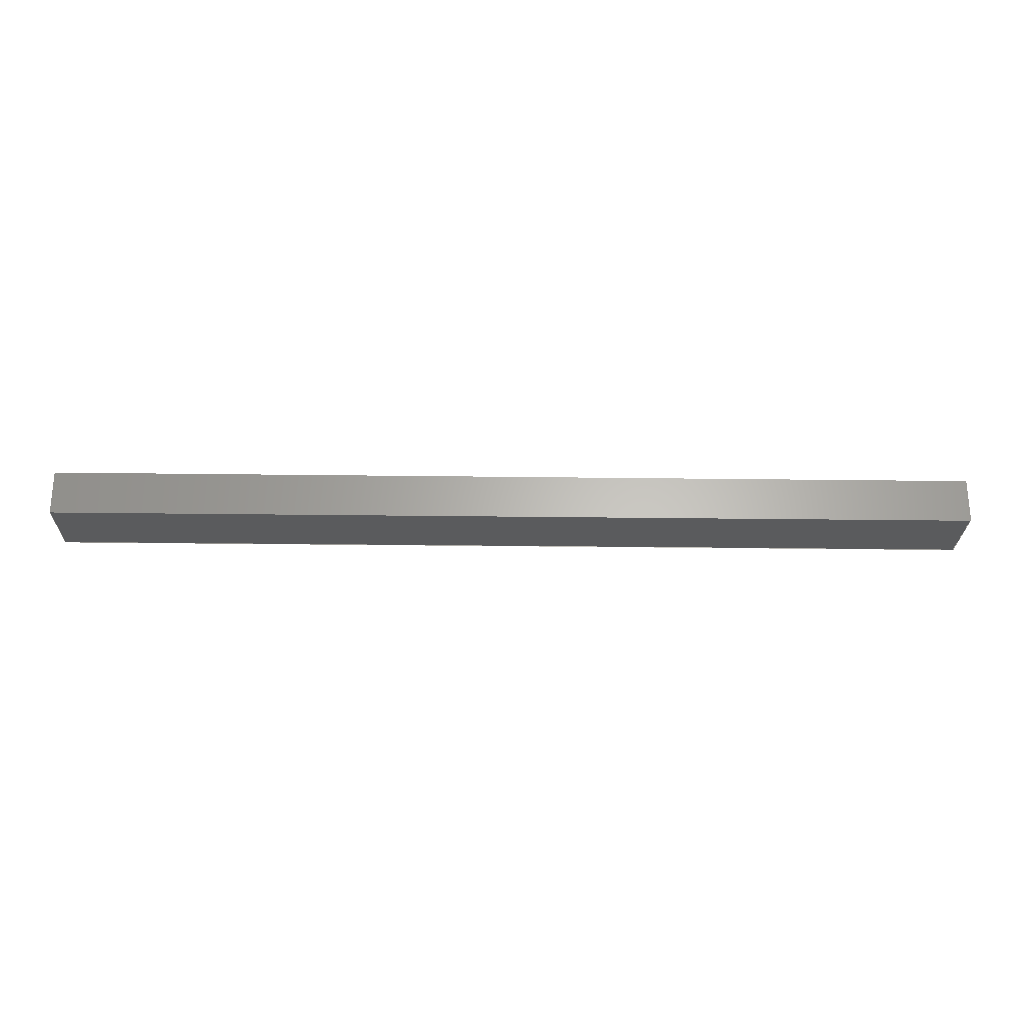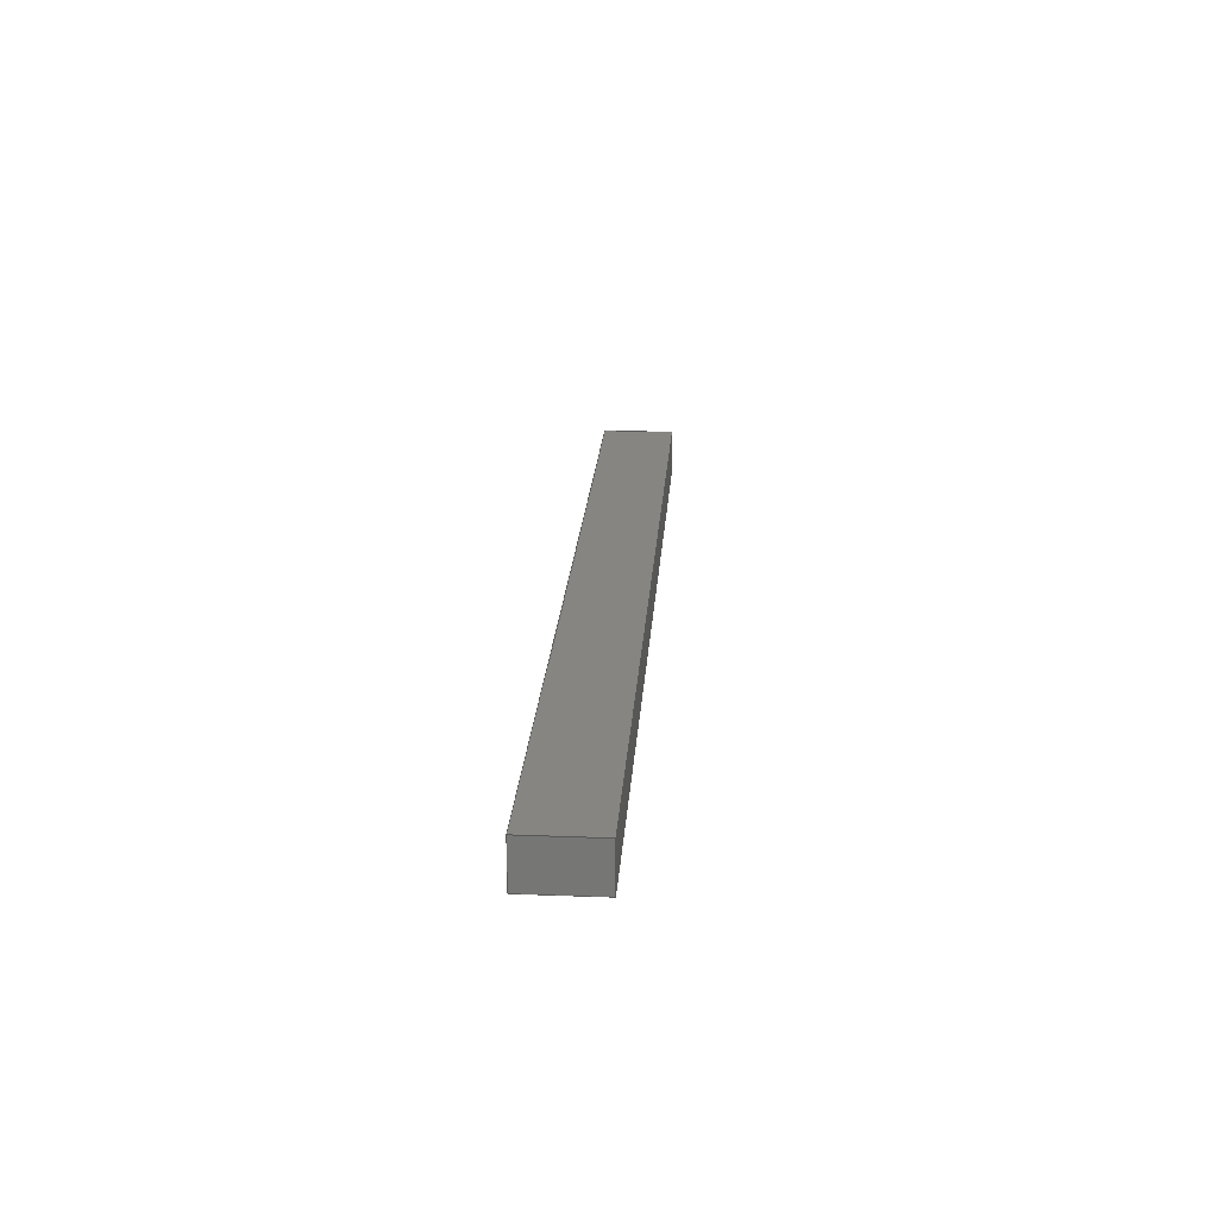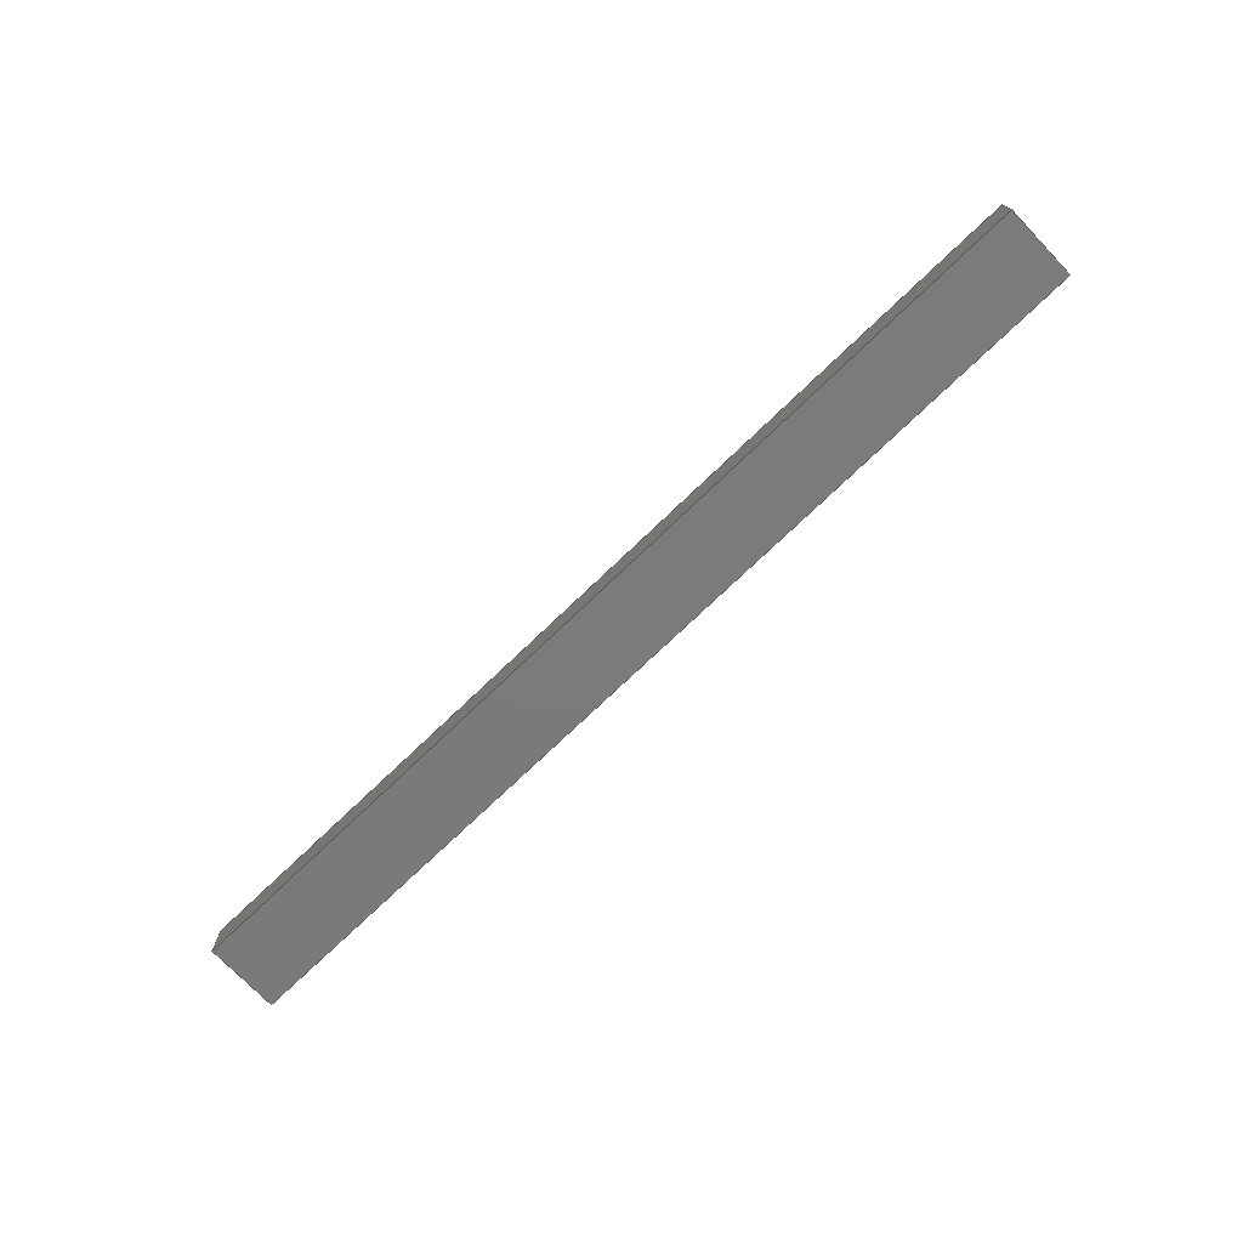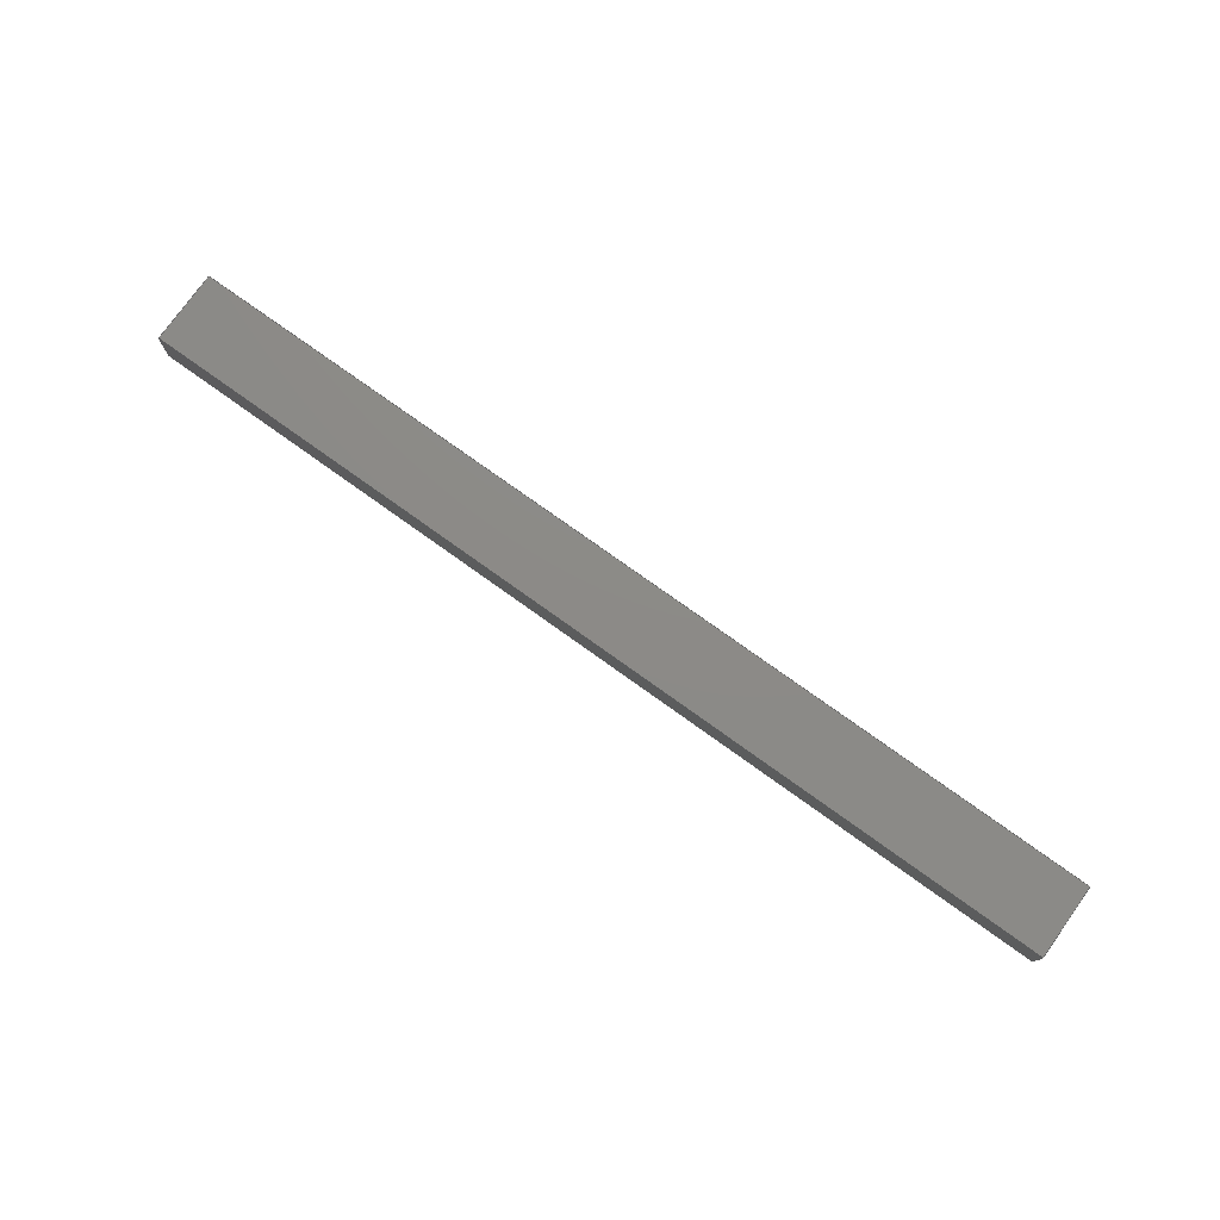
<metadata>
{"format":"step","ext":"step","renderer":"f3d","projection":"perspective","resolution":1024,"background":"white","views":[{"elev":-25.7,"azim":-1.2,"up":"+Y"},{"elev":21.5,"azim":-86.1,"up":"+Y"},{"elev":-73.9,"azim":-136.2,"up":"+Y"},{"elev":76.9,"azim":35.6,"up":"+Y"}]}
</metadata>
<code>
ISO-10303-21;
DATA;
#1 = VECTOR ( 'NONE', #217, 1 ) ;
#2 = COORDINATED_UNIVERSAL_TIME_OFFSET ( 1, 0, .AHEAD. ) ;
#3 = PERSON_AND_ORGANIZATION ( #38, #8 ) ;
#4 = SECURITY_CLASSIFICATION ( '', '', #104 ) ;
#5 = ADVANCED_FACE ( 'NONE', ( #27 ), #125, .F. ) ;
#6 = VERTEX_POINT ( 'NONE', #28 ) ;
#7 = ORIENTED_EDGE ( 'NONE', *, *, #180, .T. ) ;
#8 = ORGANIZATION ( 'UNSPECIFIED', 'UNSPECIFIED', '' ) ;
#9 = VERTEX_POINT ( 'NONE', #184 ) ;
#10 = ORIENTED_EDGE ( 'NONE', *, *, #220, .F. ) ;
#11 = CARTESIAN_POINT ( 'NONE',  ( 3, -0.07077, -0.1159 ) ) ;
#12 = CC_DESIGN_APPROVAL ( #106, ( #200 ) ) ;
#13 = CARTESIAN_POINT ( 'NONE',  ( 0, -0.07077, -0.1159 ) ) ;
#14 = AXIS2_PLACEMENT_3D ( 'NONE', #113, #94, #74 ) ;
#15 = APPROVAL ( #47, 'UNSPECIFIED' ) ;
#16 = CARTESIAN_POINT ( 'NONE',  ( 0, 0, 0 ) ) ;
#17 = DIRECTION ( 'NONE',  ( 0, 0, -1 ) ) ;
#18 = CARTESIAN_POINT ( 'NONE',  ( 3, -0.07077, 0.1159 ) ) ;
#19 = LOCAL_TIME ( 11, 15, 18, #2 ) ;
#20 = CALENDAR_DATE ( 2025, 9, 4 ) ;
#21 = DIRECTION ( 'NONE',  ( 0, 0, -1 ) ) ;
#22 = CARTESIAN_POINT ( 'NONE',  ( 3, 0.07077, -0.1159 ) ) ;
#23 = VECTOR ( 'NONE', #92, 1 ) ;
#24 = DATE_AND_TIME ( #76, #70 ) ;
#25 = MANIFOLD_SOLID_BREP ( 'Boss-Extrude1', #103 ) ;
#26 = ORIENTED_EDGE ( 'NONE', *, *, #115, .F. ) ;
#27 = FACE_OUTER_BOUND ( 'NONE', #143, .T. ) ;
#28 = CARTESIAN_POINT ( 'NONE',  ( 3, 0.07077, -0.1159 ) ) ;
#29 = FACE_OUTER_BOUND ( 'NONE', #196, .T. ) ;
#30 = FACE_OUTER_BOUND ( 'NONE', #155, .T. ) ;
#31 = VECTOR ( 'NONE', #163, 1 ) ;
#32 = CARTESIAN_POINT ( 'NONE',  ( 3, -0.07077, 0.1159 ) ) ;
#33 = APPLICATION_CONTEXT ( 'configuration controlled 3d designs of mechanical parts and assemblies' ) ;
#34 = LINE ( 'NONE', #133, #78 ) ;
#35 = PERSON_AND_ORGANIZATION ( #38, #8 ) ;
#36 = AXIS2_PLACEMENT_3D ( 'NONE', #80, #222, #137 ) ;
#37 = DATE_AND_TIME ( #20, #19 ) ;
#38 = PERSON ( 'UNSPECIFIED', 'UNSPECIFIED', 'UNSPECIFIED', ('UNSPECIFIED'), ('UNSPECIFIED'), ('UNSPECIFIED') ) ;
#39 = PERSON_AND_ORGANIZATION ( #38, #8 ) ;
#40 = PERSON_AND_ORGANIZATION ( #38, #8 ) ;
#41 = MECHANICAL_CONTEXT ( 'NONE', #33, 'mechanical' ) ;
#42 = ADVANCED_FACE ( 'NONE', ( #134 ), #235, .F. ) ;
#43 = PERSON_AND_ORGANIZATION ( #38, #8 ) ;
#44 = APPROVAL_DATE_TIME ( #61, #15 ) ;
#45 = VECTOR ( 'NONE', #158, 1 ) ;
#46 = ORIENTED_EDGE ( 'NONE', *, *, #122, .F. ) ;
#47 = APPROVAL_STATUS ( 'not_yet_approved' ) ;
#48 = DIRECTION ( 'NONE',  ( 0, 0, 1 ) ) ;
#49 = PRODUCT_DEFINITION ( 'UNKNOWN', '', #200, #65 ) ;
#50 = VERTEX_POINT ( 'NONE', #203 ) ;
#51 = CC_DESIGN_APPROVAL ( #212, ( #49 ) ) ;
#52 = LINE ( 'NONE', #202, #182 ) ;
#53 = EDGE_CURVE ( 'NONE', #141, #107, #109, .T. ) ;
#54 = PLANE ( 'NONE',  #14 ) ;
#55 = CARTESIAN_POINT ( 'NONE',  ( 3, -0.07077, 0.1159 ) ) ;
#56 = CARTESIAN_POINT ( 'NONE',  ( 3, 0.07077, 0.1159 ) ) ;
#57 = VECTOR ( 'NONE', #110, 1 ) ;
#58 = LINE ( 'NONE', #98, #31 ) ;
#59 = CARTESIAN_POINT ( 'NONE',  ( 3, 0.07077, 0.1159 ) ) ;
#60 = CC_DESIGN_PERSON_AND_ORGANIZATION_ASSIGNMENT ( #40, #175, ( #4 ) ) ;
#61 = DATE_AND_TIME ( #85, #192 ) ;
#62 = ORIENTED_EDGE ( 'NONE', *, *, #180, .F. ) ;
#63 = ORIENTED_EDGE ( 'NONE', *, *, #139, .T. ) ;
#64 =( GEOMETRIC_REPRESENTATION_CONTEXT ( 3 ) GLOBAL_UNCERTAINTY_ASSIGNED_CONTEXT ( ( #79 ) ) GLOBAL_UNIT_ASSIGNED_CONTEXT ( ( #207, #117, #153 ) ) REPRESENTATION_CONTEXT ( 'NONE', 'WORKASPACE' ) );
#65 = DESIGN_CONTEXT ( 'detailed design', #136, 'design' ) ;
#66 = COORDINATED_UNIVERSAL_TIME_OFFSET ( 1, 0, .AHEAD. ) ;
#67 = VECTOR ( 'NONE', #114, 1 ) ;
#68 = CC_DESIGN_PERSON_AND_ORGANIZATION_ASSIGNMENT ( #82, #100, ( #49 ) ) ;
#69 = ORIENTED_EDGE ( 'NONE', *, *, #53, .T. ) ;
#70 = LOCAL_TIME ( 11, 15, 18, #166 ) ;
#71 = PLANE ( 'NONE',  #142 ) ;
#72 = DIRECTION ( 'NONE',  ( -1, -0, -0 ) ) ;
#73 = PLANE ( 'NONE',  #124 ) ;
#74 = DIRECTION ( 'NONE',  ( 1, 0, -0 ) ) ;
#75 = LINE ( 'NONE', #179, #1 ) ;
#76 = CALENDAR_DATE ( 2025, 9, 4 ) ;
#77 = APPROVAL_PERSON_ORGANIZATION ( #35, #212, #205 ) ;
#78 = VECTOR ( 'NONE', #233, 1 ) ;
#79 = UNCERTAINTY_MEASURE_WITH_UNIT (LENGTH_MEASURE( 1e-05 ), #207, 'distance_accuracy_value', 'NONE');
#80 = CARTESIAN_POINT ( 'NONE',  ( 0, 0, 0 ) ) ;
#81 = DATE_TIME_ROLE ( 'classification_date' ) ;
#82 = PERSON_AND_ORGANIZATION ( #38, #8 ) ;
#83 = APPROVAL_PERSON_ORGANIZATION ( #119, #106, #204 ) ;
#84 = ORIENTED_EDGE ( 'NONE', *, *, #139, .F. ) ;
#85 = CALENDAR_DATE ( 2025, 9, 4 ) ;
#86 = ORIENTED_EDGE ( 'NONE', *, *, #206, .T. ) ;
#87 = PRODUCT_RELATED_PRODUCT_CATEGORY ( 'detail', '', ( #185 ) ) ;
#88 = CARTESIAN_POINT ( 'NONE',  ( 3, 0, 0 ) ) ;
#89 = AXIS2_PLACEMENT_3D ( 'NONE', #56, #181, #218 ) ;
#90 = ORIENTED_EDGE ( 'NONE', *, *, #115, .T. ) ;
#91 = EDGE_CURVE ( 'NONE', #123, #50, #34, .T. ) ;
#92 = DIRECTION ( 'NONE',  ( -0, -1, -0 ) ) ;
#93 = CC_DESIGN_APPROVAL ( #15, ( #4 ) ) ;
#94 = DIRECTION ( 'NONE',  ( 0, 0, 1 ) ) ;
#95 = VECTOR ( 'NONE', #234, 1 ) ;
#96 = DIRECTION ( 'NONE',  ( 0, -0, 1 ) ) ;
#97 = CC_DESIGN_PERSON_AND_ORGANIZATION_ASSIGNMENT ( #3, #172, ( #200 ) ) ;
#98 = CARTESIAN_POINT ( 'NONE',  ( 3, -0.07077, 0.1159 ) ) ;
#99 = LINE ( 'NONE', #131, #23 ) ;
#100 = PERSON_AND_ORGANIZATION_ROLE ( 'creator' ) ;
#101 = EDGE_CURVE ( 'NONE', #6, #229, #75, .T. ) ;
#102 = COORDINATED_UNIVERSAL_TIME_OFFSET ( 1, 0, .AHEAD. ) ;
#103 = CLOSED_SHELL ( 'NONE', ( #176, #42, #159, #171, #5, #215 ) ) ;
#104 = SECURITY_CLASSIFICATION_LEVEL ( 'unclassified' ) ;
#105 = PERSON_AND_ORGANIZATION ( #38, #8 ) ;
#106 = APPROVAL ( #116, 'UNSPECIFIED' ) ;
#107 = VERTEX_POINT ( 'NONE', #11 ) ;
#108 = ORIENTED_EDGE ( 'NONE', *, *, #197, .T. ) ;
#109 = LINE ( 'NONE', #18, #95 ) ;
#110 = DIRECTION ( 'NONE',  ( -1, -0, -0 ) ) ;
#111 = LINE ( 'NONE', #219, #57 ) ;
#112 = FACE_OUTER_BOUND ( 'NONE', #226, .T. ) ;
#113 = CARTESIAN_POINT ( 'NONE',  ( 3, -0.07077, -0.1159 ) ) ;
#114 = DIRECTION ( 'NONE',  ( -1, -0, -0 ) ) ;
#115 = EDGE_CURVE ( 'NONE', #214, #9, #99, .T. ) ;
#116 = APPROVAL_STATUS ( 'not_yet_approved' ) ;
#117 =( NAMED_UNIT ( * ) PLANE_ANGLE_UNIT ( ) SI_UNIT ( $, .RADIAN. ) );
#118 = DATE_AND_TIME ( #152, #210 ) ;
#119 = PERSON_AND_ORGANIZATION ( #38, #8 ) ;
#120 = SHAPE_DEFINITION_REPRESENTATION ( #162, #149 ) ;
#121 = ORIENTED_EDGE ( 'NONE', *, *, #135, .T. ) ;
#122 = EDGE_CURVE ( 'NONE', #50, #214, #151, .T. ) ;
#123 = VERTEX_POINT ( 'NONE', #13 ) ;
#124 = AXIS2_PLACEMENT_3D ( 'NONE', #221, #17, #232 ) ;
#125 = PLANE ( 'NONE',  #194 ) ;
#126 = COORDINATED_UNIVERSAL_TIME_OFFSET ( 1, 0, .AHEAD. ) ;
#127 = ORIENTED_EDGE ( 'NONE', *, *, #135, .F. ) ;
#128 = ORIENTED_EDGE ( 'NONE', *, *, #220, .T. ) ;
#129 = LINE ( 'NONE', #186, #190 ) ;
#130 = CARTESIAN_POINT ( 'NONE',  ( 0, 0.07077, 0.1159 ) ) ;
#131 = CARTESIAN_POINT ( 'NONE',  ( 0, -0.07077, 0.1159 ) ) ;
#132 = CC_DESIGN_PERSON_AND_ORGANIZATION_ASSIGNMENT ( #105, #170, ( #200 ) ) ;
#133 = CARTESIAN_POINT ( 'NONE',  ( 0, -0.07077, -0.1159 ) ) ;
#134 = FACE_OUTER_BOUND ( 'NONE', #178, .T. ) ;
#135 = EDGE_CURVE ( 'NONE', #229, #214, #111, .T. ) ;
#136 = APPLICATION_CONTEXT ( 'configuration controlled 3d designs of mechanical parts and assemblies' ) ;
#137 = DIRECTION ( 'NONE',  ( 1, 0, 0 ) ) ;
#138 = CARTESIAN_POINT ( 'NONE',  ( 0, -0.07077, 0.1159 ) ) ;
#139 = EDGE_CURVE ( 'NONE', #107, #123, #52, .T. ) ;
#140 = CALENDAR_DATE ( 2025, 9, 4 ) ;
#141 = VERTEX_POINT ( 'NONE', #32 ) ;
#142 = AXIS2_PLACEMENT_3D ( 'NONE', #145, #147, #96 ) ;
#143 = EDGE_LOOP ( 'NONE', ( #108, #216, #86, #69 ) ) ;
#144 = ORIENTED_EDGE ( 'NONE', *, *, #53, .F. ) ;
#145 = CARTESIAN_POINT ( 'NONE',  ( 3, -0.07077, 0.1159 ) ) ;
#146 = CC_DESIGN_PERSON_AND_ORGANIZATION_ASSIGNMENT ( #39, #189, ( #185 ) ) ;
#147 = DIRECTION ( 'NONE',  ( -0, 1, 0 ) ) ;
#148 = FACE_OUTER_BOUND ( 'NONE', #230, .T. ) ;
#149 = ADVANCED_BREP_SHAPE_REPRESENTATION ( 'Cantilivier_beam', ( #25, #36 ), #64 ) ;
#150 = PLANE ( 'NONE',  #169 ) ;
#151 = LINE ( 'NONE', #130, #45 ) ;
#152 = CALENDAR_DATE ( 2025, 9, 4 ) ;
#153 =( NAMED_UNIT ( * ) SI_UNIT ( $, .STERADIAN. ) SOLID_ANGLE_UNIT ( ) );
#154 = ORIENTED_EDGE ( 'NONE', *, *, #237, .F. ) ;
#155 = EDGE_LOOP ( 'NONE', ( #231, #154, #26, #46 ) ) ;
#156 = ORIENTED_EDGE ( 'NONE', *, *, #122, .T. ) ;
#157 = VECTOR ( 'NONE', #161, 1 ) ;
#158 = DIRECTION ( 'NONE',  ( -0, -0, 1 ) ) ;
#159 = ADVANCED_FACE ( 'NONE', ( #112 ), #73, .F. ) ;
#160 = LINE ( 'NONE', #55, #157 ) ;
#161 = DIRECTION ( 'NONE',  ( -0, -1, -0 ) ) ;
#162 = PRODUCT_DEFINITION_SHAPE ( 'NONE', 'NONE',  #49 ) ;
#163 = DIRECTION ( 'NONE',  ( -1, -0, -0 ) ) ;
#164 = DIRECTION ( 'NONE',  ( -1, 0, 0 ) ) ;
#165 = DATE_TIME_ROLE ( 'creation_date' ) ;
#166 = COORDINATED_UNIVERSAL_TIME_OFFSET ( 1, 0, .AHEAD. ) ;
#167 = CC_DESIGN_DATE_AND_TIME_ASSIGNMENT ( #227, #81, ( #4 ) ) ;
#168 = LOCAL_TIME ( 11, 15, 18, #66 ) ;
#169 = AXIS2_PLACEMENT_3D ( 'NONE', #16, #164, #236 ) ;
#170 = PERSON_AND_ORGANIZATION_ROLE ( 'creator' ) ;
#171 = ADVANCED_FACE ( 'NONE', ( #29 ), #71, .F. ) ;
#172 = PERSON_AND_ORGANIZATION_ROLE ( 'design_supplier' ) ;
#173 = APPROVAL_PERSON_ORGANIZATION ( #43, #15, #195 ) ;
#174 = ORIENTED_EDGE ( 'NONE', *, *, #237, .T. ) ;
#175 = PERSON_AND_ORGANIZATION_ROLE ( 'classification_officer' ) ;
#176 = ADVANCED_FACE ( 'NONE', ( #148 ), #54, .F. ) ;
#177 = ORIENTED_EDGE ( 'NONE', *, *, #197, .F. ) ;
#178 = EDGE_LOOP ( 'NONE', ( #156, #127, #193, #128 ) ) ;
#179 = CARTESIAN_POINT ( 'NONE',  ( 3, 0.07077, 0.1159 ) ) ;
#180 = EDGE_CURVE ( 'NONE', #141, #9, #58, .T. ) ;
#181 = DIRECTION ( 'NONE',  ( 0, -1, 0 ) ) ;
#182 = VECTOR ( 'NONE', #72, 1 ) ;
#183 = DIRECTION ( 'NONE',  ( 0, 1, 0 ) ) ;
#184 = CARTESIAN_POINT ( 'NONE',  ( 0, -0.07077, 0.1159 ) ) ;
#185 = PRODUCT ( 'Cantilivier_beam', 'Cantilivier_beam', '', ( #41 ) ) ;
#186 = CARTESIAN_POINT ( 'NONE',  ( 3, -0.07077, -0.1159 ) ) ;
#187 = LINE ( 'NONE', #138, #201 ) ;
#188 = APPROVAL_DATE_TIME ( #24, #106 ) ;
#189 = PERSON_AND_ORGANIZATION_ROLE ( 'design_owner' ) ;
#190 = VECTOR ( 'NONE', #183, 1 ) ;
#191 = APPLICATION_PROTOCOL_DEFINITION ( 'international standard', 'config_control_design', 1994, #33 ) ;
#192 = LOCAL_TIME ( 11, 15, 18, #126 ) ;
#193 = ORIENTED_EDGE ( 'NONE', *, *, #101, .F. ) ;
#194 = AXIS2_PLACEMENT_3D ( 'NONE', #88, #213, #48 ) ;
#195 = APPROVAL_ROLE ( '' ) ;
#196 = EDGE_LOOP ( 'NONE', ( #174, #84, #144, #7 ) ) ;
#197 = EDGE_CURVE ( 'NONE', #107, #6, #129, .T. ) ;
#198 = LINE ( 'NONE', #22, #67 ) ;
#199 = CARTESIAN_POINT ( 'NONE',  ( 0, 0.07077, 0.1159 ) ) ;
#200 = PRODUCT_DEFINITION_FORMATION_WITH_SPECIFIED_SOURCE ( 'ANY', '', #185, .NOT_KNOWN. ) ;
#201 = VECTOR ( 'NONE', #21, 1 ) ;
#202 = CARTESIAN_POINT ( 'NONE',  ( 3, -0.07077, -0.1159 ) ) ;
#203 = CARTESIAN_POINT ( 'NONE',  ( 0, 0.07077, -0.1159 ) ) ;
#204 = APPROVAL_ROLE ( '' ) ;
#205 = APPROVAL_ROLE ( '' ) ;
#206 = EDGE_CURVE ( 'NONE', #229, #141, #160, .T. ) ;
#207 =( LENGTH_UNIT ( ) NAMED_UNIT ( * ) SI_UNIT ( $, .METRE. ) );
#208 = APPROVAL_DATE_TIME ( #37, #212 ) ;
#209 = ORIENTED_EDGE ( 'NONE', *, *, #206, .F. ) ;
#210 = LOCAL_TIME ( 11, 15, 18, #102 ) ;
#211 = ORIENTED_EDGE ( 'NONE', *, *, #91, .T. ) ;
#212 = APPROVAL ( #225, 'UNSPECIFIED' ) ;
#213 = DIRECTION ( 'NONE',  ( -1, 0, 0 ) ) ;
#214 = VERTEX_POINT ( 'NONE', #199 ) ;
#215 = ADVANCED_FACE ( 'NONE', ( #30 ), #150, .T. ) ;
#216 = ORIENTED_EDGE ( 'NONE', *, *, #101, .T. ) ;
#217 = DIRECTION ( 'NONE',  ( -0, -0, 1 ) ) ;
#218 = DIRECTION ( 'NONE',  ( 0, -0, -1 ) ) ;
#219 = CARTESIAN_POINT ( 'NONE',  ( 3, 0.07077, 0.1159 ) ) ;
#220 = EDGE_CURVE ( 'NONE', #6, #50, #198, .T. ) ;
#221 = CARTESIAN_POINT ( 'NONE',  ( 3, -0.07077, 0.1159 ) ) ;
#222 = DIRECTION ( 'NONE',  ( 0, 0, 1 ) ) ;
#223 = CC_DESIGN_SECURITY_CLASSIFICATION ( #4, ( #200 ) ) ;
#224 = APPLICATION_PROTOCOL_DEFINITION ( 'international standard', 'config_control_design', 1994, #136 ) ;
#225 = APPROVAL_STATUS ( 'not_yet_approved' ) ;
#226 = EDGE_LOOP ( 'NONE', ( #90, #62, #209, #121 ) ) ;
#227 = DATE_AND_TIME ( #140, #168 ) ;
#228 = CC_DESIGN_DATE_AND_TIME_ASSIGNMENT ( #118, #165, ( #49 ) ) ;
#229 = VERTEX_POINT ( 'NONE', #59 ) ;
#230 = EDGE_LOOP ( 'NONE', ( #211, #10, #177, #63 ) ) ;
#231 = ORIENTED_EDGE ( 'NONE', *, *, #91, .F. ) ;
#232 = DIRECTION ( 'NONE',  ( -1, 0, -0 ) ) ;
#233 = DIRECTION ( 'NONE',  ( 0, 1, 0 ) ) ;
#234 = DIRECTION ( 'NONE',  ( 0, 0, -1 ) ) ;
#235 = PLANE ( 'NONE',  #89 ) ;
#236 = DIRECTION ( 'NONE',  ( 0, 0, 1 ) ) ;
#237 = EDGE_CURVE ( 'NONE', #9, #123, #187, .T. ) ;
ENDSEC;
END-ISO-10303-21;

</code>
